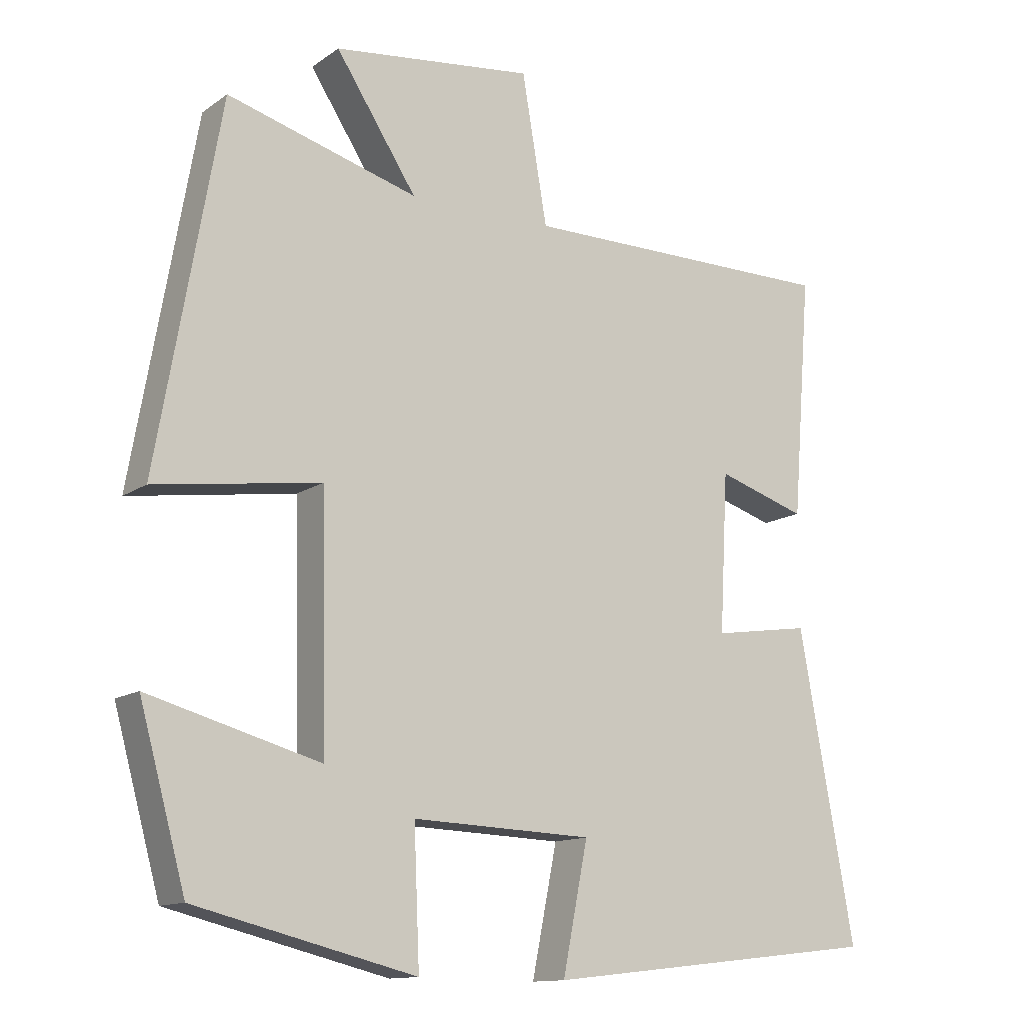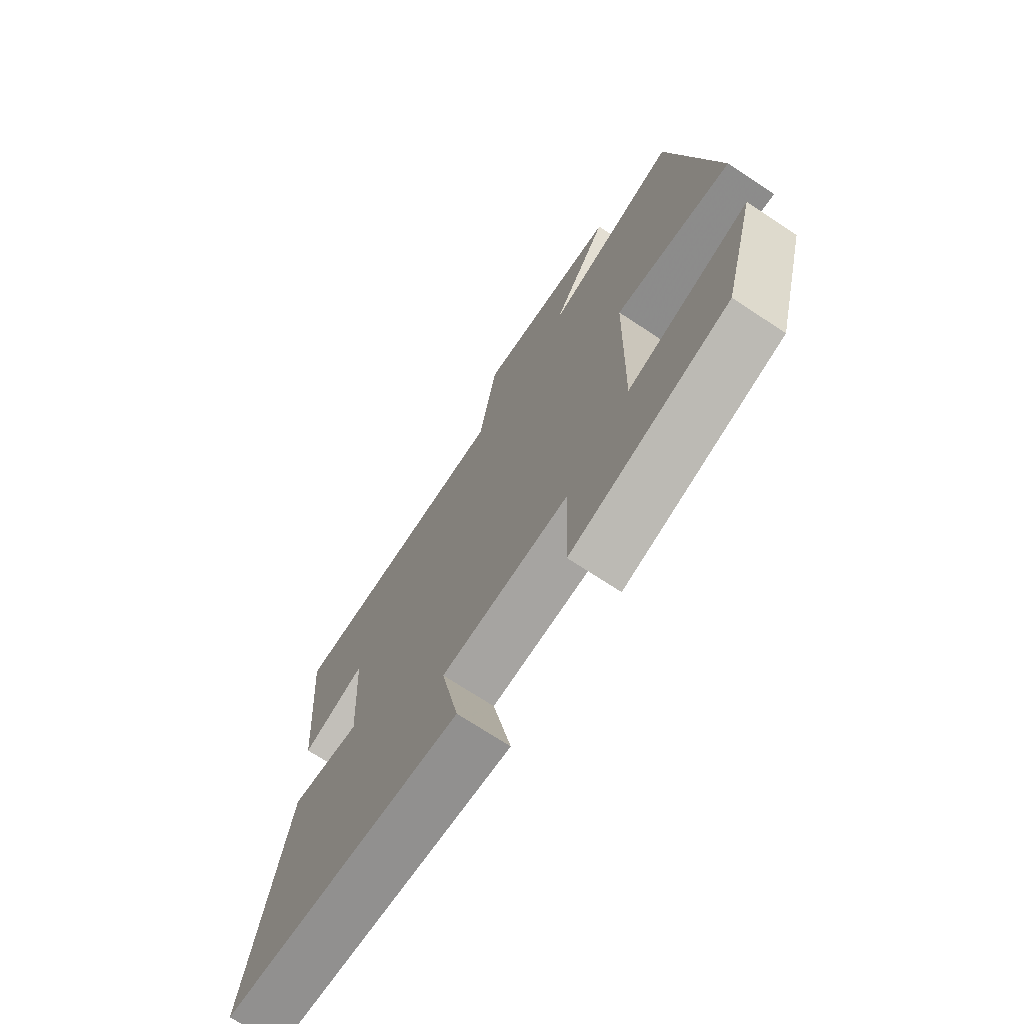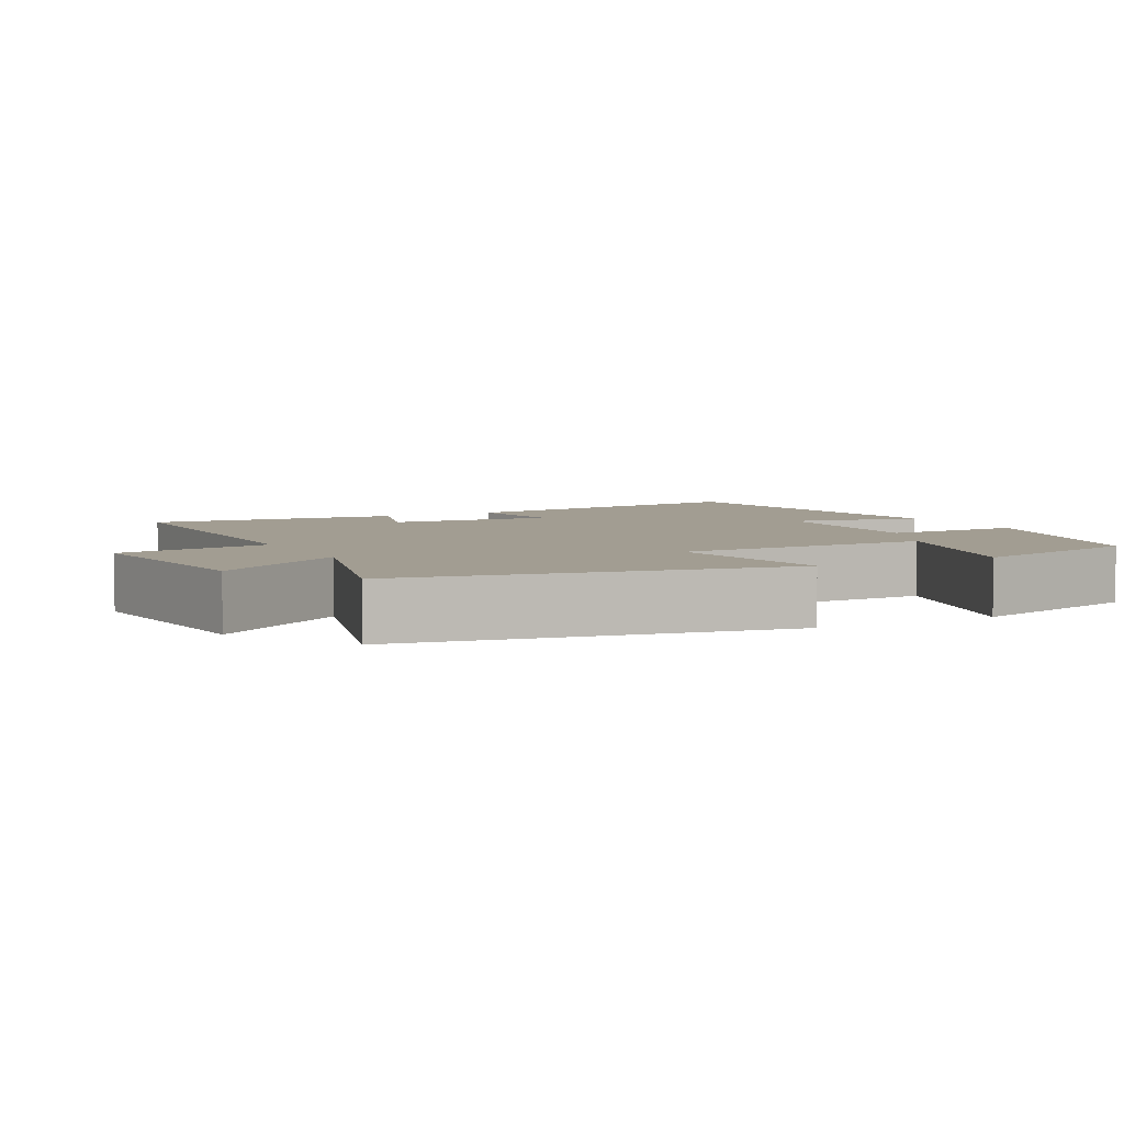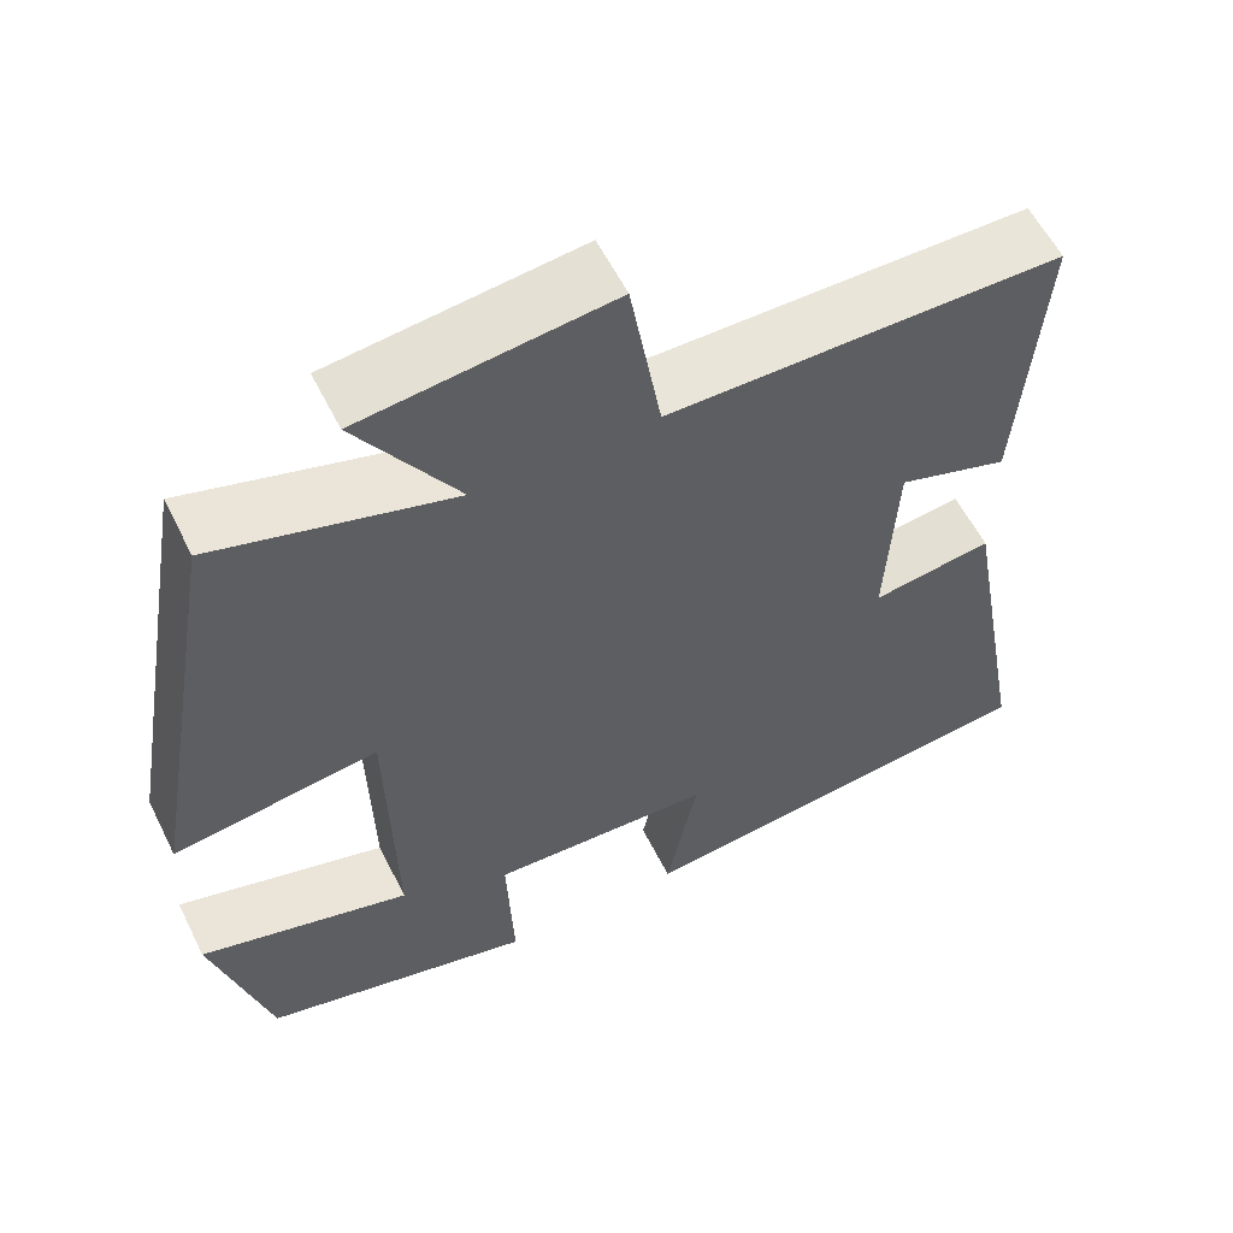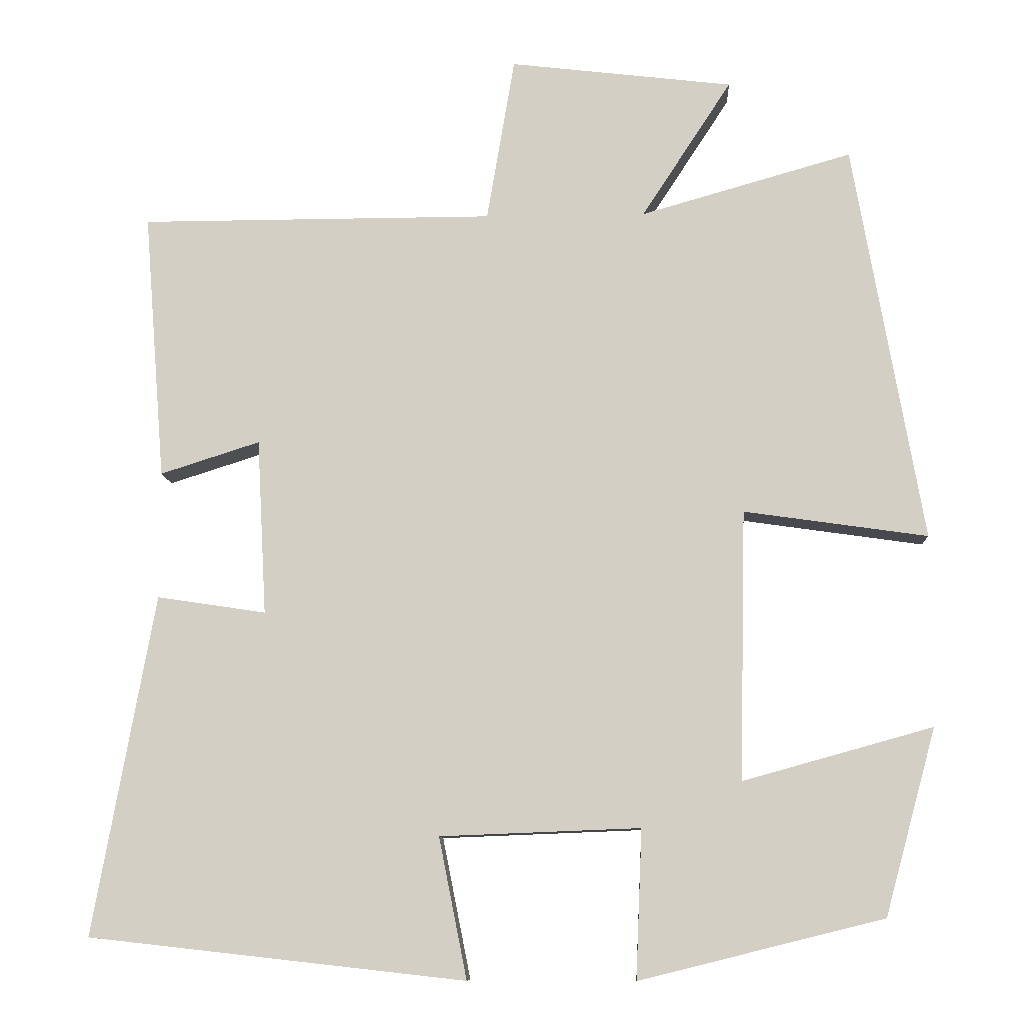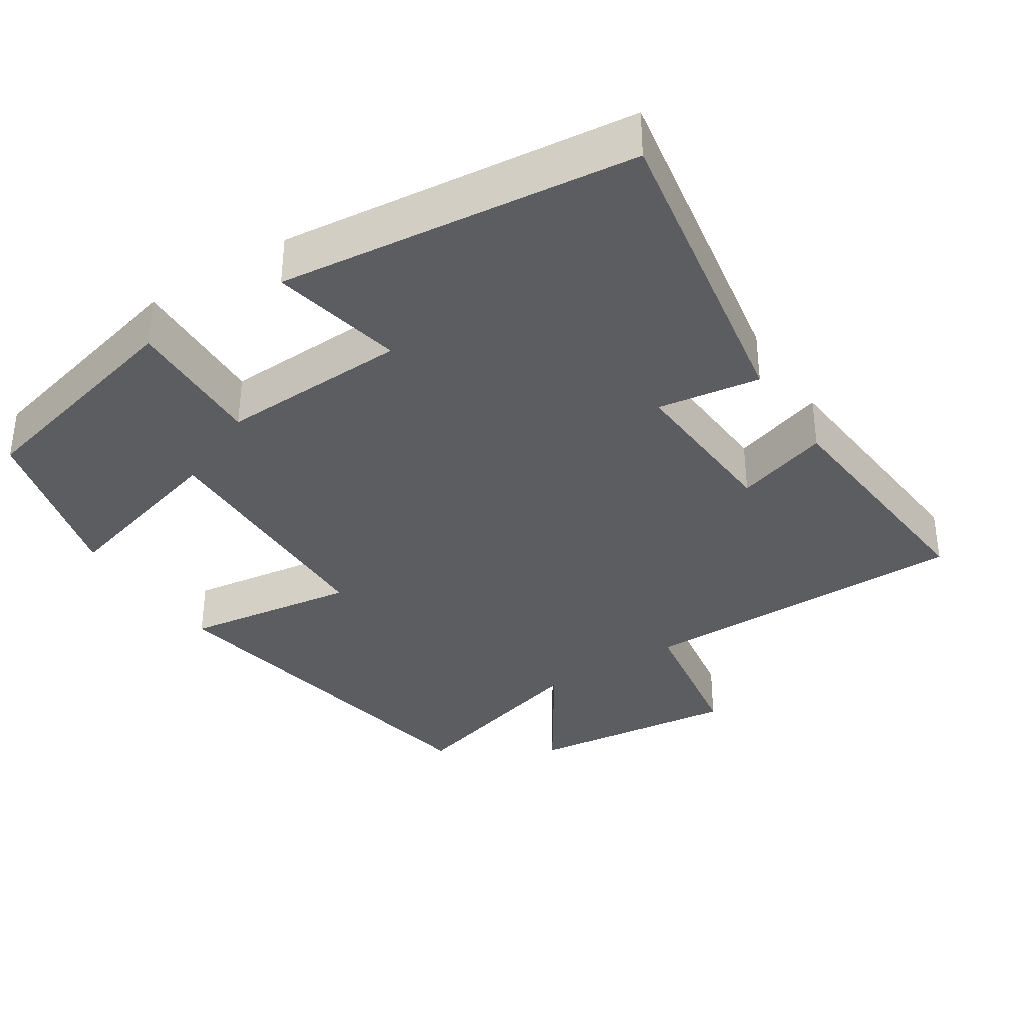
<metadata>
{"format":"obj","ext":"obj","renderer":"f3d","projection":"perspective","resolution":1024,"background":"white","views":[{"elev":-13.0,"azim":146.6,"up":"+Z"},{"elev":-71.5,"azim":56.6,"up":"+Z"},{"elev":4.9,"azim":62.5,"up":"+Y"},{"elev":57.9,"azim":153.7,"up":"+Z"},{"elev":-9.7,"azim":2.8,"up":"+Z"},{"elev":-35.4,"azim":-146.9,"up":"+Y"}]}
</metadata>
<code>
v -0.579 0.07 -0.446
v -0.5 0.07 -0.009
v -0.36 0.07 -0.03
v -0.372 0.07 0.196
v -0.5 0.07 0.155
v -0.527 0.07 0.499
v -0.071 0.07 0.5
v -0.035 0.07 0.712
v 0.253 0.07 0.678
v 0.137 0.07 0.5
v 0.41 0.07 0.578
v 0.5 0.07 0.064
v 0.263 0.07 0.098
v 0.255 0.07 -0.25
v 0.5 0.07 -0.182
v 0.434 0.07 -0.422
v 0.119 0.07 -0.5
v 0.127 0.07 -0.309
v -0.131 0.07 -0.319
v -0.095 0.07 -0.5
v -0.579 0 -0.446
v -0.5 0 -0.009
v -0.36 0 -0.03
v -0.372 0 0.196
v -0.5 0 0.155
v -0.527 0 0.499
v -0.071 0 0.5
v -0.035 0 0.712
v 0.253 0 0.678
v 0.137 0 0.5
v 0.41 0 0.578
v 0.5 0 0.064
v 0.263 0 0.098
v 0.255 0 -0.25
v 0.5 0 -0.182
v 0.434 0 -0.422
v 0.119 0 -0.5
v 0.127 0 -0.309
v -0.131 0 -0.319
v -0.095 0 -0.5
f 1 2 3
f 20 1 3
f 19 20 3
f 18 19 3 4
f 16 17 18
f 15 16 18
f 14 15 18
f 13 14 18 4
f 12 13 4
f 11 12 4
f 10 11 4
f 7 8 9 10
f 6 7 10
f 5 6 10
f 4 5 10
f 23 22 21
f 23 21 40
f 23 40 39
f 24 23 39 38
f 38 37 36
f 38 36 35
f 38 35 34
f 24 38 34 33
f 24 33 32
f 24 32 31
f 24 31 30
f 30 29 28 27
f 30 27 26
f 30 26 25
f 30 25 24
f 1 21 22 2
f 2 22 23 3
f 3 23 24 4
f 4 24 25 5
f 5 25 26 6
f 6 26 27 7
f 7 27 28 8
f 8 28 29 9
f 9 29 30 10
f 10 30 31 11
f 11 31 32 12
f 12 32 33 13
f 13 33 34 14
f 14 34 35 15
f 15 35 36 16
f 16 36 37 17
f 17 37 38 18
f 18 38 39 19
f 19 39 40 20
f 20 40 21 1

</code>
